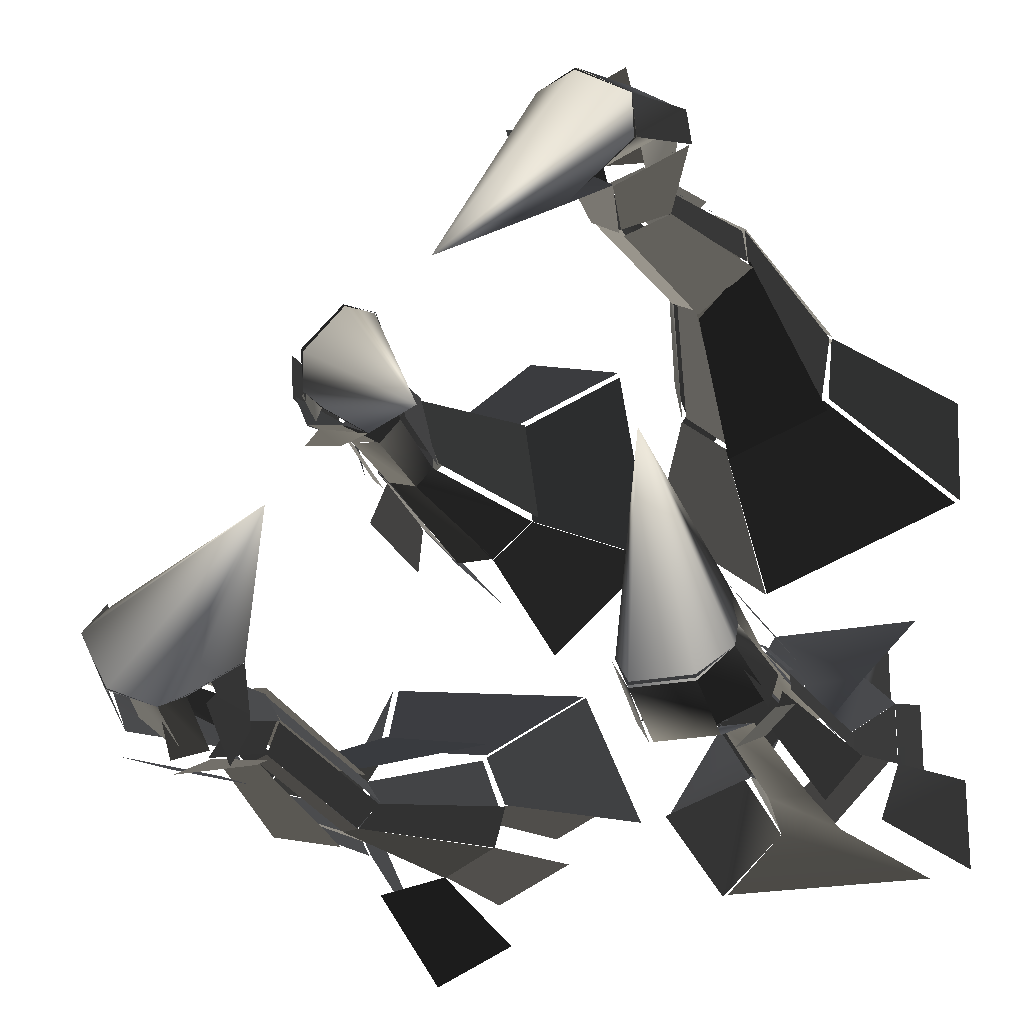
<metadata>
{"format":"obj","ext":"obj","renderer":"f3d","projection":"perspective","resolution":1024,"background":"white","views":[{"elev":-20.4,"azim":-158.6,"up":"+Z"}]}
</metadata>
<code>
v -58 148 -36
v -58 151 -42
v -50 154.8 -49.6
v -34 154.8 -49.6
v -30 151 -42
v -42 142 -24
v -54 142 -24
v -42 131 -36
v -42 142 -24
v -54 142 -24
v -58 131 -36
v -50 137 -58
v -50 154 -50
v -34 154 -50
v -34 137 -58
v -33.24 137.2 -58.39
v -34 154 -50
v -29.24 151.2 -42.39
v -29.24 134.2 -52.39
v -32.88 136 -53.79
v -30 151 -42
v -44.88 144 -25.79
v -44.88 133 -37.79
v -60.28 132.7 -49.21
v -58 151 -42
v -48.28 152.7 -47.21
v -48.28 135.7 -55.21
v -61.2 131 -33.6
v -54 142 -24
v -61.2 148 -33.6
v -67.2 132 -41.6
v -62.24 131.4 -43.71
v -58 148 -36
v -56.24 150.4 -41.71
v -60.24 133.4 -51.71
v -46 115 -32
v -42 131 -36
v -58 131 -36
v -54 115 -32
v -50 110 -48
v -50 137 -58
v -34 137 -58
v -42 110 -48
v -44.31 111.3 -47.11
v -34 137 -58
v -32.31 135.3 -51.11
v -40.31 114.3 -41.11
v -38.66 113 -42.53
v -30 134 -52
v -42.66 131 -36.53
v -46.66 115 -32.53
v -60.66 111.9 -45
v -62 134 -52
v -52.66 135.9 -61
v -52.66 108.9 -51
v -54.85 115.1 -31.18
v -58 131 -36
v -64.85 132.1 -43.18
v -60.85 113.1 -37.18
v -59.2 113.3 -37.6
v -64 132 -44
v -61.2 134.3 -51.6
v -57.2 113.3 -41.6
v -42 32 -16
v -50 67 -36
v -58 67 -36
v -58 32 -16
v -50 32 -56
v -54 78 -58
v -44 78 -58
v -34 32 -56
v -34.19 31.96 -55.91
v -44 78 -58
v -40.19 73.96 -51.91
v -26.19 31.96 -39.91
v -24.02 33.21 -38.68
v -40 74 -52
v -48.02 68.21 -34.68
v -40.02 33.21 -14.68
v -64.47 32.2 -38.47
v -62 71 -46
v -52.47 78.2 -56.47
v -48.47 32.2 -54.47
v -58.11 32.07 -15.89
v -58 67 -36
v -62.11 70.07 -41.89
v -66.11 32.07 -23.89
v -65.9 31.99 -24
v -62 70 -42
v -61.9 70.99 -46
v -65.9 31.99 -40
v -26 2 8
v -42 32 -16
v -58 32 -16
v -66 2 8
v -66 2 -64
v -50 32 -56
v -34 32 -56
v -10 2 -64
v -8.967 3.102 -64.69
v -24.97 33.1 -40.69
v 7.033 3.102 -40.69
v 6 2 -40
v -26 32 -40
v -42 32 -16
v -26 2 8
v -78.46 8.644 -40
v -66 32 -40
v -62.46 38.64 -56
v -78.46 8.644 -64
v -58 2 8
v -58 32 -16
v -58 32 -24
v -58 2 -16
v -66 2 -16
v -66 32 -24
v -66 32 -40
v -66 2 -40
v 62.81 113.7 47.81
v 67 116 52
v 66.75 118.9 62.75
v 54.81 118.7 73.81
v 47.07 115.8 71.07
v 43.81 108.7 48.81
v 51.81 108.7 40.81
v 52.1 100.2 58.11
v 44 108 49
v 52.1 108.2 41.11
v 63.1 100.2 48.11
v 72 105 69
v 67 118 63
v 55 118 74
v 60 105 80
v 59.91 105.1 80.2
v 55 118 74
v 46.91 116.1 71.2
v 52.91 102.1 78.2
v 56.92 105.3 77.47
v 47 116 71
v 47.92 111.3 48.47
v 55.92 103.3 57.47
v 73.89 100.4 56.11
v 63.89 116.4 62.11
v 68.89 103.4 68.11
v 63.58 100 42.16
v 52 108 41
v 63.58 113 42.16
v 73.58 101 43.16
v 70.92 99.94 50.17
v 63 113 48
v 64.92 114.9 53.17
v 74.92 100.9 58.17
v 51.56 88.22 52.56
v 52 100 58
v 62.56 100.2 47.56
v 57.56 88.22 46.56
v 65.61 85.31 61.53
v 72 105 69
v 59.61 105.3 79.53
v 59.61 85.31 66.53
v 61.14 86.84 64.87
v 60 105 80
v 54.14 103.8 75.87
v 54.14 88.84 62.87
v 52.46 86.98 65.04
v 53 102 78
v 51.46 99.98 58.04
v 51.46 87.98 53.04
v 71.99 85.44 52.19
v 77 102 57
v 76.99 103.4 69.19
v 70.99 83.44 62.19
v 57.97 88 47.26
v 63 100 48
v 72.97 101 49.26
v 65.97 87 48.26
v 64.99 87.59 48.25
v 73 101 49
v 75.99 102.6 57.25
v 65.99 87.59 52.25
v 38.26 24.69 43.31
v 58 51 53
v 63.26 50.69 48.31
v 50.26 24.69 33.31
v 71.21 24.99 68.23
v 75 60 67
v 68.21 59.99 73.23
v 59.21 24.99 79.23
v 59.38 24.77 78.07
v 68 60 73
v 61.38 56.77 71.07
v 42.38 24.77 71.07
v 39.44 26.83 72.35
v 61 57 72
v 55.44 52.83 53.35
v 35.44 26.83 43.35
v 69.94 25.23 44.91
v 73 55 52
v 72.94 60.23 66.91
v 68.94 25.23 67.91
v 50 24.72 33.5
v 63 51 48
v 70 53.72 49.5
v 61 24.72 33.5
v 60.77 24.96 33.21
v 70 54 49
v 72.77 54.96 52.21
v 71.77 24.96 45.21
v 9.905 2.151 35.89
v 38 25 43
v 49.9 25.15 32.89
v 39.9 2.151 9.89
v 88.05 2.028 63.06
v 71 25 68
v 59.05 25.03 79.06
v 47.05 2.028 101.1
v 46.73 3.318 102.1
v 59 25 79
v 41.73 26.32 73.09
v 18.73 3.318 95.09
v 18.79 2.244 94.03
v 42 25 72
v 37.79 25.24 43.03
v 9.791 2.244 36.03
v 80.06 9.518 37.83
v 72 25 45
v 79.06 32.52 60.83
v 96.06 9.518 55.83
v 34.17 1.836 15.49
v 50 25 33
v 55.17 24.84 38.49
v 50.17 1.836 32.49
v 55.81 2 27.17
v 61 25 33
v 71.81 25 45.17
v 71.81 2 45.17
v -24.91 190.3 74.86
v -28 194 80
v -38.86 198.4 81.77
v -52.01 198 73.02
v -51.27 193.2 64.45
v -29.91 182.3 56.86
v -19.91 182.3 62.86
v -37.17 168.3 67.25
v -30 182 57
v -20.17 182.3 63.25
v -25.17 168.3 75.25
v -44 176 88
v -39 198 82
v -52 198 73
v -57 176 79
v -57.69 176.2 78.91
v -52 198 73
v -51.69 194.2 63.91
v -57.69 172.2 71.91
v -55.5 174.2 76.19
v -51 194 64
v -28.5 184.2 61.19
v -35.5 170.2 71.19
v -30.42 170.7 86.75
v -28 194 80
v -38.42 196.7 77.75
v -43.42 174.7 83.75
v -18.86 168 74.39
v -20 182 63
v -18.86 190 74.39
v -17.86 170 84.39
v -25.67 169.4 83.26
v -25 190 75
v -29.67 193.4 78.26
v -32.67 171.4 89.26
v -31.53 148.2 65.18
v -37 168 67
v -24.53 168.2 74.18
v -24.53 148.2 69.18
v -37.18 142.4 80.01
v -44 176 88
v -56.18 176.4 78.01
v -43.18 142.4 75.01
v -41.1 143.4 76.78
v -57 176 79
v -54.1 173.4 72.78
v -41.1 147.4 69.78
v -43.98 146 69.08
v -57 172 72
v -36.98 168 67.08
v -31.98 148 66.08
v -27.05 145 85.58
v -31 172 91
v -43.05 175 93.58
v -37.05 141 86.58
v -25.82 148 70.01
v -25 168 75
v -24.82 170 85.01
v -25.82 146 78.01
v -25.27 146.1 77.59
v -24 170 85
v -31.27 172.1 90.59
v -28.27 146.1 79.59
v -25.83 41.44 50.99
v -31 86 72
v -25.83 85.44 75.99
v -13.83 41.44 60.99
v -43.22 41.99 87.31
v -41 100 91
v -49.22 99.99 85.31
v -56.22 41.99 78.31
v -55.38 41.92 78.1
v -49 100 85
v -48.38 95.92 78.1
v -52.38 41.92 60.1
v -54.33 43.68 56.29
v -49 96 78
v -32.33 87.68 68.29
v -26.33 43.68 46.29
v -20.33 42.19 81.47
v -27 92 86
v -41.33 100.2 88.47
v -43.33 42.19 84.47
v -12.91 42.03 59.98
v -25 86 75
v -24.91 90.03 82.98
v -10.91 42.03 70.98
v -11.2 41.98 70.86
v -25 90 83
v -27.2 91.98 85.86
v -20.2 41.98 83.86
v -23.78 2.217 20.71
v -25 42 50
v -12.78 42.22 59.71
v 8.223 2.217 45.71
v -34.75 1.92 102.7
v -43 42 87
v -55.75 41.92 77.67
v -79.75 1.92 69.67
v -81.65 3.097 69.94
v -56 42 78
v -54.65 43.1 59.94
v -80.65 3.097 40.94
v -79.04 2.079 40.89
v -53 42 60
v -25.04 42.08 49.89
v -24.04 2.079 20.89
v -9.08 7.633 92.62
v -20 42 84
v -32.08 47.63 95.62
v -24.08 7.633 111.6
v 1.452 1.905 41.17
v -13 42 60
v -17.55 41.91 66.17
v -12.55 1.905 60.17
v -6.375 2 64.72
v -11 42 71
v -20.38 42 83.72
v -20.38 2 83.72
v 64.25 168.3 -39.14
v 53 182 -33
v 47.25 182.3 -43.14
v 57.25 168.3 -52.14
v 80 176 -54
v 73 198 -51
v 80 198 -37
v 87 176 -40
v 87.84 176.2 -39.42
v 80 198 -37
v 75.84 194.2 -29.42
v 84.84 172.2 -33.42
v 84.71 174.7 -39.03
v 75 194 -30
v 53.71 184.7 -38.03
v 64.71 170.7 -44.03
v 67.47 170.7 -59.62
v 62 194 -55
v 70.47 196.7 -47.62
v 77.47 174.7 -50.62
v 51.99 168 -54.23
v 47 182 -43
v 51.99 190 -54.23
v 55.99 170 -63.23
v 61.65 169.4 -58.69
v 57 190 -52
v 62.65 193.4 -52.69
v 70.65 171.4 -60.69
v 58.69 148.1 -39.82
v 64 168 -39
v 56.69 168.1 -51.82
v 54.69 148.1 -46.82
v 70.59 142.5 -50.47
v 80 176 -54
v 85.59 176.5 -39.47
v 73.59 142.5 -42.47
v 72.66 143.5 -45.53
v 87 176 -40
v 81.66 173.5 -36.53
v 68.66 147.5 -39.53
v 70.98 146 -36.92
v 84 172 -34
v 63.98 168 -38.92
v 58.98 148 -39.92
v 63.85 145.1 -60.56
v 70 172 -63
v 81.85 175.1 -59.56
v 73.85 141.1 -56.56
v 55.6 148 -46.67
v 57 168 -52
v 61.6 170 -60.67
v 59.6 146 -53.67
v 58.59 145.7 -55.22
v 61 170 -61
v 69.59 171.7 -64.22
v 61.59 145.7 -56.22
v 46.4 41.37 -30.5
v 61 86 -46
v 58.4 85.37 -52.5
v 41.4 41.37 -44.5
v 79.4 41.99 -54.2
v 79 100 -58
v 83.4 99.99 -49.2
v 86.4 41.99 -40.2
v 85.49 41.92 -40.37
v 83 100 -49
v 79.49 95.92 -43.37
v 74.49 41.92 -25.37
v 74.44 43.43 -21.63
v 80 96 -43
v 60.44 87.43 -42.63
v 44.44 43.43 -26.63
v 56.07 42.18 -59.45
v 64 92 -60
v 78.07 100.2 -55.45
v 78.07 42.18 -51.45
v 39.43 42.2 -44.16
v 57 86 -52
v 60.43 90.2 -59.16
v 42.43 42.2 -55.16
v 42.89 42.02 -55.22
v 61 90 -59
v 63.89 92.02 -60.22
v 56.89 42.02 -62.22
v 30.44 2.362 -3.764
v 45 42 -30
v 39.44 42.36 -43.76
v 14.44 2.362 -41.76
v 78.67 1.934 -71.85
v 79 42 -54
v 85.67 41.93 -39.85
v 102.7 1.934 -20.85
v 104.4 3.043 -20.23
v 86 42 -40
v 76.38 43.04 -24.23
v 90.38 3.043 4.772
v 88.92 2.4 4.572
v 75 42 -25
v 44.92 42.4 -29.43
v 30.92 2.4 -3.428
v 51.19 7.748 -74.77
v 57 42 -62
v 73.19 47.75 -66.77
v 73.19 7.748 -84.77
v 18.72 1.935 -34.2
v 40 42 -44
v 46.72 41.93 -47.2
v 39.72 1.935 -44.2
v 36.13 2 -51.73
v 43 42 -55
v 57.13 42 -61.73
v 57.13 2 -61.73
v 62 194 -55
v 73 198 -51
v 26 216 -20
v 73 198 -51
v 80 198 -37
v 26 216 -20
v 75 194 -30
v 53 182 -33
v 26 216 -20
v 53 182 -33
v 47 182 -43
v 26 216 -20
v 80 198 -37
v 75 194 -30
v 26 216 -20
v 47 182 -43
v 57 190 -52
v 26 216 -20
v 57 190 -52
v 62 194 -55
v 26 216 -20
v -28 194 80
v -39 198 82
v -12 216 32
v -39 198 82
v -52 198 73
v -12 216 32
v -52 198 73
v -51 194 64
v -12 216 32
v -51 194 64
v -30 182 57
v -12 216 32
v -30 182 57
v -20 182 63
v -12 216 32
v -20 182 63
v -25 190 75
v -12 216 32
v -25 190 75
v -28 194 80
v -12 216 32
v 67 116 52
v 67 118 63
v 19 152 27
v 67 118 63
v 55 118 74
v 19 152 27
v 55 118 74
v 47 116 71
v 19 152 27
v 47 116 71
v 44 108 49
v 19 152 27
v 44 108 49
v 52 108 41
v 19 152 27
v 52 108 41
v 63 113 48
v 19 152 27
v 63 113 48
v 67 116 52
v 19 152 27
v -58 151 -42
v -50 154 -50
v -42 168 6
v -50 154 -50
v -34 154 -50
v -42 168 6
v -34 154 -50
v -30 151 -42
v -42 168 6
v -30 151 -42
v -42 142 -24
v -42 168 6
v -54 142 -24
v -58 148 -36
v -42 168 6
v -42 168 6
v -58 148 -36
v -58 151 -42
v -42 168 6
v 56.82 190.3 -51.89
v 62 194 -55
v 72.82 198.3 -50.89
v 80.1 197.8 -37.06
v 75.39 193.2 -30.24
v 52.82 182.3 -32.89
v 46.82 182.3 -42.89
v -50 67 -36
v -46 115 -32
v -54 115 -32
v -58 67 -36
v -54 78 -58
v -50 110 -48
v -42 110 -48
v -44 78 -58
v -44.52 77.95 -57.69
v -42 110 -48
v -38.52 112.9 -41.69
v -40.52 73.95 -51.69
v -38.07 73.75 -50.91
v -38 113 -42
v -44.07 114.7 -30.91
v -48.07 66.75 -34.91
v -66.38 72.23 -48.2
v -58 113 -42
v -54.38 111.2 -50.2
v -58.38 79.23 -60.2
v -56.55 67.02 -36.95
v -54 115 -32
v -58.55 113 -38.95
v -60.55 70.02 -42.95
v -64.07 70.19 -41.95
v -60 113 -38
v -60.07 113.2 -41.95
v -64.07 71.19 -45.95
v 60.54 85.96 -45.69
v 59 148 -40
v 54.54 148 -46.69
v 56.54 85.96 -51.69
v 79.44 100.1 -58.2
v 72 142 -51
v 75.44 142.1 -43.2
v 83.44 100.1 -49.2
v 83.08 100 -48.95
v 75 142 -43
v 71.08 146 -36.95
v 80.08 96.01 -42.95
v 79.8 95.81 -41.1
v 71 146 -37
v 58.8 147.8 -38.1
v 60.8 85.81 -44.1
v 64.17 92.72 -64.15
v 62 146 -55
v 72.17 142.7 -55.15
v 79.17 100.7 -62.15
v 56.93 86 -52.04
v 55 148 -47
v 58.93 146 -54.04
v 60.93 90 -59.04
v 60.95 90.01 -59.14
v 59 146 -54
v 61.95 146 -55.14
v 63.95 92.01 -60.14
v -30.8 85.97 71.6
v -32 148 66
v -24.8 148 69.6
v -24.8 85.97 74.6
v -41.23 100.1 91.3
v -38 142 81
v -44.23 142.1 76.3
v -49.23 100.1 85.3
v -48.28 99.93 85.04
v -44 142 76
v -43.28 145.9 69.04
v -48.28 95.93 78.04
v -49.64 95.83 76.37
v -44 146 69
v -32.64 147.8 64.37
v -31.64 85.83 70.37
v -25.3 92.73 89.6
v -28 146 80
v -36.3 142.7 84.6
v -39.3 100.7 94.6
v -25 86 75
v -25 148 70
v -25 146 78
v -25 90 83
v -23.71 90.11 83.79
v -25 146 78
v -26.71 146.1 80.79
v -25.71 92.11 86.79
v 58 51 53
v 52 88 53
v 58 88 47
v 63 51 48
v 75.06 60.04 67.07
v 66 85 62
v 60.06 85.04 67.07
v 68.06 60.04 73.07
v 67.97 60.02 73.11
v 60 85 67
v 52.97 87.02 65.11
v 60.97 57.02 72.11
v 59.44 56.75 72.33
v 53 87 65
v 50.44 87.75 53.33
v 56.44 50.75 53.33
v 76.47 56.08 51.18
v 67 87 52
v 69.47 86.08 61.18
v 78.47 61.08 66.18
v 62.97 51 48.19
v 58 88 47
v 65.97 87 48.19
v 69.97 54 49.19
v 71.5 54.28 47.4
v 66 87 48
v 68.5 87.28 50.4
v 74.5 55.28 50.4
f 1/0 2/0 3/0
f 1/0 3/0 4/0
f 1/0 4/0 5/0
f 1/0 5/0 6/0
f 1/0 6/0 7/0
f 8/0 9/0 10/0
f 8/0 10/0 11/0
f 12/0 13/0 14/0
f 12/0 14/0 15/0
f 16/0 17/0 18/0
f 16/0 18/0 19/0
f 20/0 21/0 22/0
f 20/0 22/0 23/0
f 24/0 25/0 26/0
f 24/0 26/0 27/0
f 28/0 29/0 30/0
f 28/0 30/0 31/0
f 32/0 33/0 34/0
f 32/0 34/0 35/0
f 36/0 37/0 38/0
f 36/0 38/0 39/0
f 40/0 41/0 42/0
f 40/0 42/0 43/0
f 44/0 45/0 46/0
f 44/0 46/0 47/0
f 48/0 49/0 50/0
f 48/0 50/0 51/0
f 52/0 53/0 54/0
f 52/0 54/0 55/0
f 56/0 57/0 58/0
f 56/0 58/0 59/0
f 60/0 61/0 62/0
f 60/0 62/0 63/0
f 64/0 65/0 66/0
f 64/0 66/0 67/0
f 68/0 69/0 70/0
f 68/0 70/0 71/0
f 72/0 73/0 74/0
f 72/0 74/0 75/0
f 76/0 77/0 78/0
f 76/0 78/0 79/0
f 80/0 81/0 82/0
f 80/0 82/0 83/0
f 84/0 85/0 86/0
f 84/0 86/0 87/0
f 88/0 89/0 90/0
f 88/0 90/0 91/0
f 92/0 93/0 94/0
f 92/0 94/0 95/0
f 96/0 97/0 98/0
f 96/0 98/0 99/0
f 100/0 71/0 101/0
f 100/0 101/0 102/0
f 103/0 104/0 105/0
f 103/0 105/0 106/0
f 107/0 108/0 109/0
f 107/0 109/0 110/0
f 111/0 112/0 113/0
f 111/0 113/0 114/0
f 115/0 116/0 117/0
f 115/0 117/0 118/0
f 119/0 120/0 121/0
f 119/0 121/0 122/0
f 119/0 122/0 123/0
f 119/0 123/0 124/0
f 119/0 124/0 125/0
f 126/0 127/0 128/0
f 126/0 128/0 129/0
f 130/0 131/0 132/0
f 130/0 132/0 133/0
f 134/0 135/0 136/0
f 134/0 136/0 137/0
f 138/0 139/0 140/0
f 138/0 140/0 141/0
f 142/0 120/0 143/0
f 142/0 143/0 144/0
f 145/0 146/0 147/0
f 145/0 147/0 148/0
f 149/0 150/0 151/0
f 149/0 151/0 152/0
f 153/0 154/0 155/0
f 153/0 155/0 156/0
f 157/0 158/0 159/0
f 157/0 159/0 160/0
f 161/0 162/0 163/0
f 161/0 163/0 164/0
f 165/0 166/0 167/0
f 165/0 167/0 168/0
f 169/0 170/0 171/0
f 169/0 171/0 172/0
f 173/0 174/0 175/0
f 173/0 175/0 176/0
f 177/0 178/0 179/0
f 177/0 179/0 180/0
f 181/0 182/0 183/0
f 181/0 183/0 184/0
f 185/0 186/0 187/0
f 185/0 187/0 188/0
f 189/0 190/0 191/0
f 189/0 191/0 192/0
f 193/0 194/0 195/0
f 193/0 195/0 196/0
f 197/0 198/0 199/0
f 197/0 199/0 200/0
f 201/0 202/0 203/0
f 201/0 203/0 204/0
f 205/0 206/0 207/0
f 205/0 207/0 208/0
f 209/0 210/0 211/0
f 209/0 211/0 212/0
f 213/0 214/0 215/0
f 213/0 215/0 216/0
f 217/0 218/0 219/0
f 217/0 219/0 220/0
f 221/0 222/0 223/0
f 221/0 223/0 224/0
f 225/0 226/0 227/0
f 225/0 227/0 228/0
f 229/0 230/0 231/0
f 229/0 231/0 232/0
f 233/0 234/0 235/0
f 233/0 235/0 236/0
f 237/0 238/0 239/0
f 237/0 239/0 240/0
f 237/0 240/0 241/0
f 237/0 241/0 242/0
f 237/0 242/0 243/0
f 244/0 245/0 246/0
f 244/0 246/0 247/0
f 248/0 249/0 250/0
f 248/0 250/0 251/0
f 252/0 253/0 254/0
f 252/0 254/0 255/0
f 256/0 257/0 258/0
f 256/0 258/0 259/0
f 260/0 261/0 262/0
f 260/0 262/0 263/0
f 264/0 265/0 266/0
f 264/0 266/0 267/0
f 268/0 269/0 270/0
f 268/0 270/0 271/0
f 272/0 273/0 274/0
f 272/0 274/0 275/0
f 276/0 277/0 278/0
f 276/0 278/0 279/0
f 280/0 281/0 282/0
f 280/0 282/0 283/0
f 284/0 285/0 286/0
f 284/0 286/0 287/0
f 288/0 289/0 290/0
f 288/0 290/0 291/0
f 292/0 293/0 294/0
f 292/0 294/0 295/0
f 296/0 297/0 298/0
f 296/0 298/0 299/0
f 300/0 301/0 302/0
f 300/0 302/0 303/0
f 304/0 305/0 306/0
f 304/0 306/0 307/0
f 308/0 309/0 310/0
f 308/0 310/0 311/0
f 312/0 313/0 314/0
f 312/0 314/0 315/0
f 316/0 317/0 318/0
f 316/0 318/0 319/0
f 320/0 321/0 322/0
f 320/0 322/0 323/0
f 324/0 325/0 326/0
f 324/0 326/0 327/0
f 328/0 329/0 330/0
f 328/0 330/0 331/0
f 332/0 333/0 334/0
f 332/0 334/0 335/0
f 336/0 337/0 338/0
f 336/0 338/0 339/0
f 340/0 341/0 342/0
f 340/0 342/0 343/0
f 344/0 345/0 346/0
f 344/0 346/0 347/0
f 348/0 349/0 350/0
f 348/0 350/0 351/0
f 352/0 353/0 354/0
f 352/0 354/0 355/0
f 356/0 357/0 358/0
f 356/0 358/0 359/0
f 360/0 361/0 362/0
f 360/0 362/0 363/0
f 364/0 365/0 366/0
f 364/0 366/0 367/0
f 368/0 369/0 370/0
f 368/0 370/0 371/0
f 372/0 373/0 374/0
f 372/0 374/0 375/0
f 376/0 377/0 378/0
f 376/0 378/0 379/0
f 380/0 381/0 382/0
f 380/0 382/0 383/0
f 384/0 385/0 386/0
f 384/0 386/0 387/0
f 388/0 389/0 390/0
f 388/0 390/0 391/0
f 392/0 393/0 394/0
f 392/0 394/0 395/0
f 396/0 397/0 398/0
f 396/0 398/0 399/0
f 400/0 401/0 402/0
f 400/0 402/0 403/0
f 404/0 405/0 406/0
f 404/0 406/0 407/0
f 408/0 409/0 410/0
f 408/0 410/0 411/0
f 412/0 413/0 414/0
f 412/0 414/0 415/0
f 416/0 417/0 418/0
f 416/0 418/0 419/0
f 420/0 421/0 422/0
f 420/0 422/0 423/0
f 424/0 425/0 426/0
f 424/0 426/0 427/0
f 428/0 429/0 430/0
f 428/0 430/0 431/0
f 432/0 433/0 434/0
f 432/0 434/0 435/0
f 436/0 437/0 438/0
f 436/0 438/0 439/0
f 440/0 441/0 442/0
f 440/0 442/0 443/0
f 444/0 445/0 446/0
f 444/0 446/0 447/0
f 448/0 449/0 450/0
f 448/0 450/0 451/0
f 452/0 453/0 454/0
f 452/0 454/0 455/0
f 456/0 457/0 458/0
f 456/0 458/0 459/0
f 460/0 461/0 462/0
f 460/0 462/0 463/0
f 464/0 465/0 466/0
f 464/0 466/0 467/0
f 468/0 469/0 470/0
f 471/0 472/0 473/0
f 474/0 475/0 476/0
f 477/0 478/0 479/0
f 480/0 481/0 482/0
f 483/0 484/0 485/0
f 486/0 487/0 488/0
f 489/0 490/0 491/0
f 492/0 493/0 494/0
f 495/0 496/0 497/0
f 498/0 499/0 500/0
f 501/0 502/0 503/0
f 504/0 505/0 506/0
f 507/0 508/0 509/0
f 510/0 511/0 512/0
f 513/0 514/0 515/0
f 516/0 517/0 518/0
f 519/0 520/0 521/0
f 522/0 523/0 524/0
f 525/0 526/0 527/0
f 528/0 529/0 530/0
f 531/0 532/0 533/0
f 534/0 535/0 536/0
f 537/0 538/0 539/0
f 540/0 541/0 542/0
f 543/0 544/0 545/0
f 9/0 10/0 546/0
f 547/0 548/0 549/0
f 550/0 551/0 552/0
f 550/0 552/0 553/0
f 550/0 553/0 554/0
f 550/0 554/0 555/0
f 550/0 555/0 556/0
f 557/0 558/0 559/0
f 557/0 559/0 560/0
f 561/0 562/0 563/0
f 561/0 563/0 564/0
f 565/0 566/0 567/0
f 565/0 567/0 568/0
f 569/0 570/0 571/0
f 569/0 571/0 572/0
f 573/0 574/0 575/0
f 573/0 575/0 576/0
f 577/0 578/0 579/0
f 577/0 579/0 580/0
f 581/0 582/0 583/0
f 581/0 583/0 584/0
f 585/0 586/0 587/0
f 585/0 587/0 588/0
f 589/0 590/0 591/0
f 589/0 591/0 592/0
f 593/0 594/0 595/0
f 593/0 595/0 596/0
f 597/0 598/0 599/0
f 597/0 599/0 600/0
f 601/0 602/0 603/0
f 601/0 603/0 604/0
f 605/0 606/0 607/0
f 605/0 607/0 608/0
f 609/0 610/0 611/0
f 609/0 611/0 612/0
f 613/0 614/0 615/0
f 613/0 615/0 616/0
f 617/0 618/0 619/0
f 617/0 619/0 620/0
f 621/0 622/0 623/0
f 621/0 623/0 624/0
f 625/0 626/0 627/0
f 625/0 627/0 628/0
f 629/0 630/0 631/0
f 629/0 631/0 632/0
f 633/0 634/0 635/0
f 633/0 635/0 636/0
f 637/0 638/0 639/0
f 637/0 639/0 640/0
f 641/0 642/0 643/0
f 641/0 643/0 644/0
f 645/0 646/0 647/0
f 645/0 647/0 648/0
f 649/0 650/0 651/0
f 649/0 651/0 652/0
f 653/0 654/0 655/0
f 653/0 655/0 656/0
f 657/0 658/0 659/0
f 657/0 659/0 660/0
f 661/0 662/0 663/0
f 661/0 663/0 664/0
f 665/0 666/0 667/0
f 665/0 667/0 668/0

</code>
